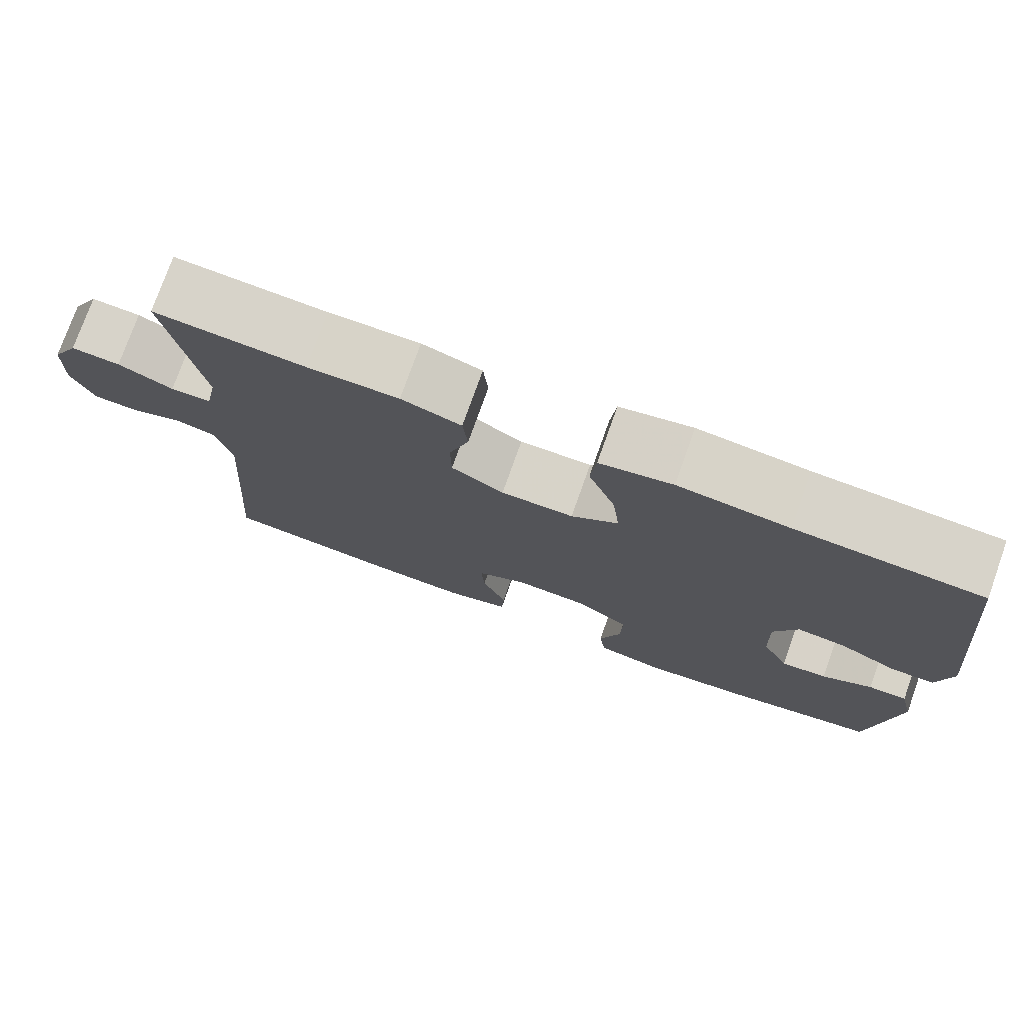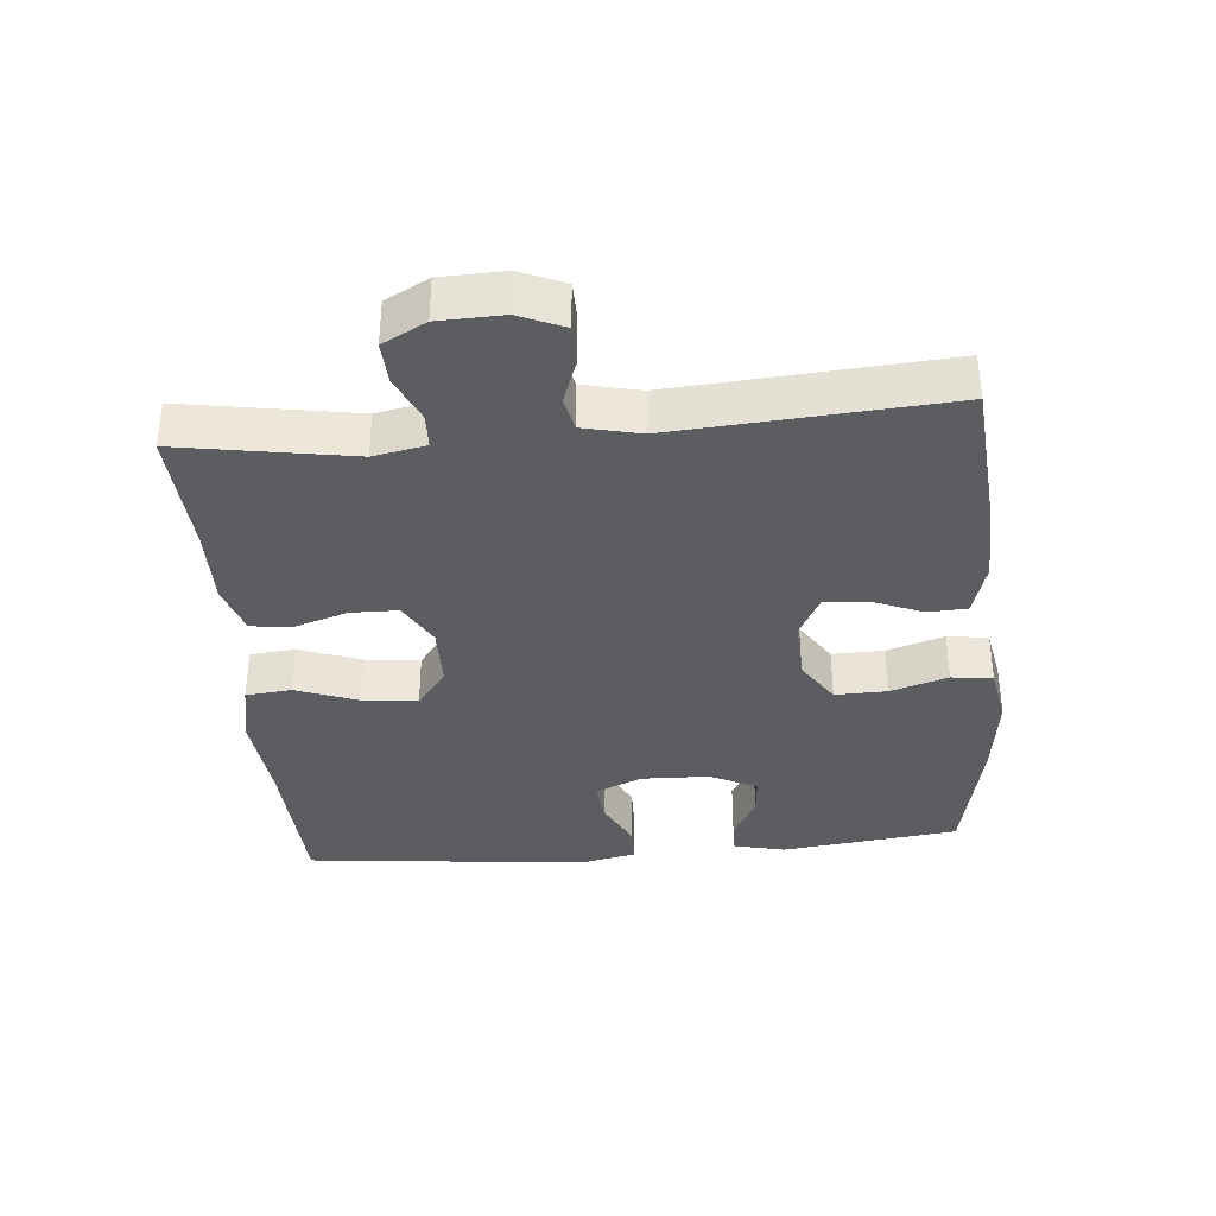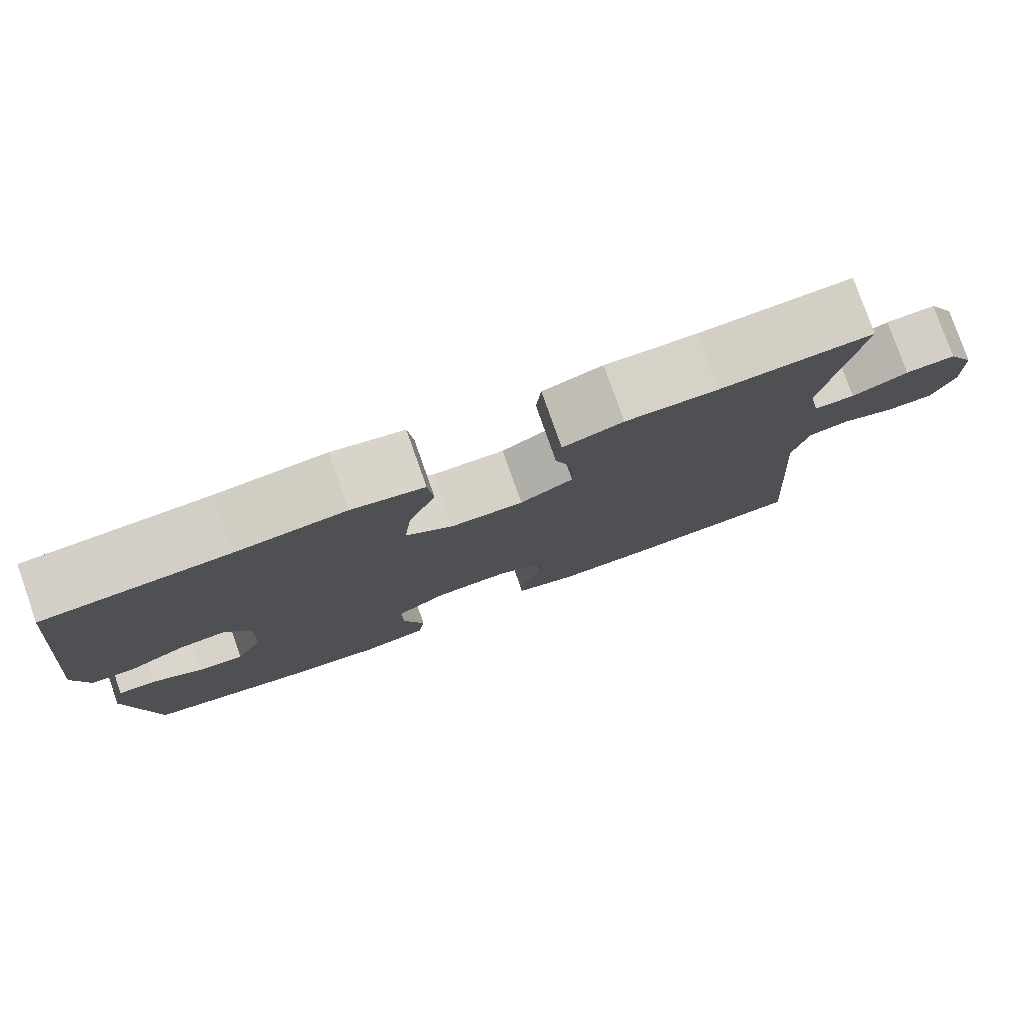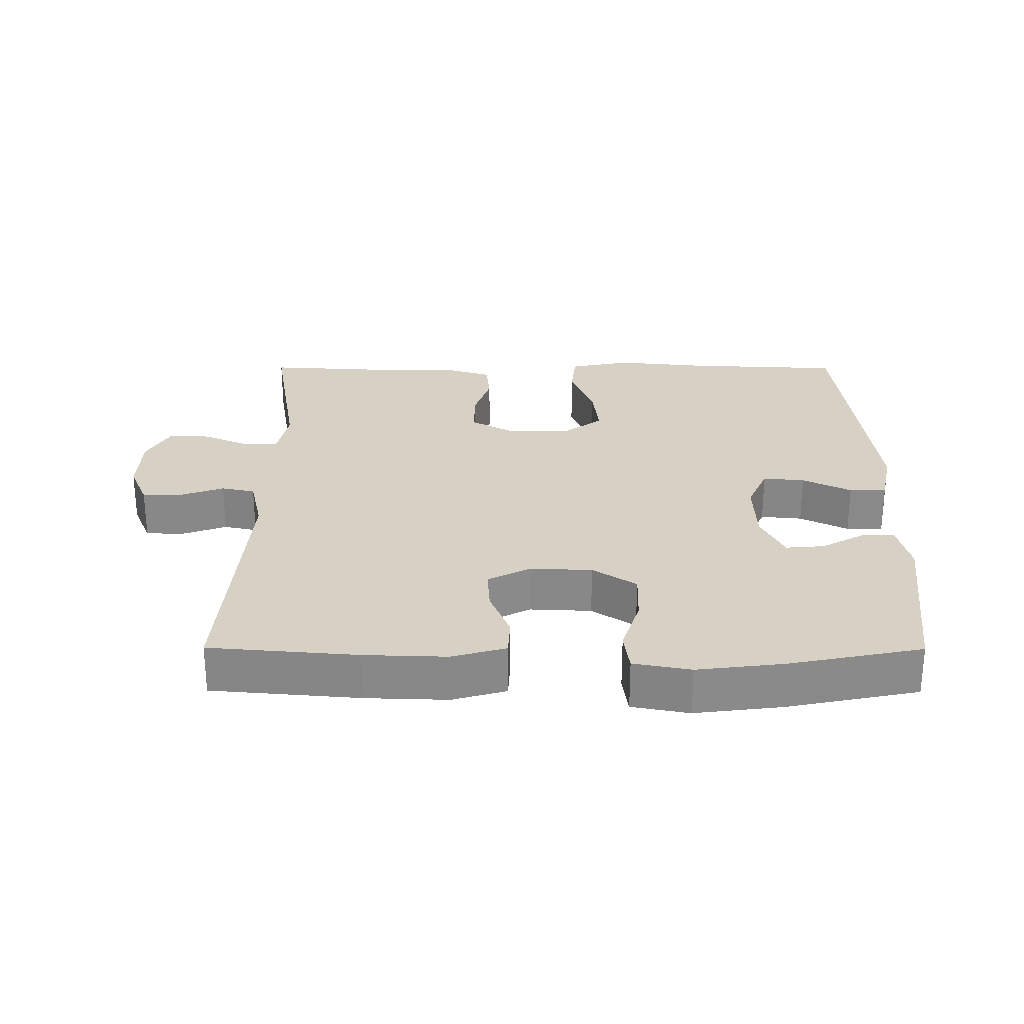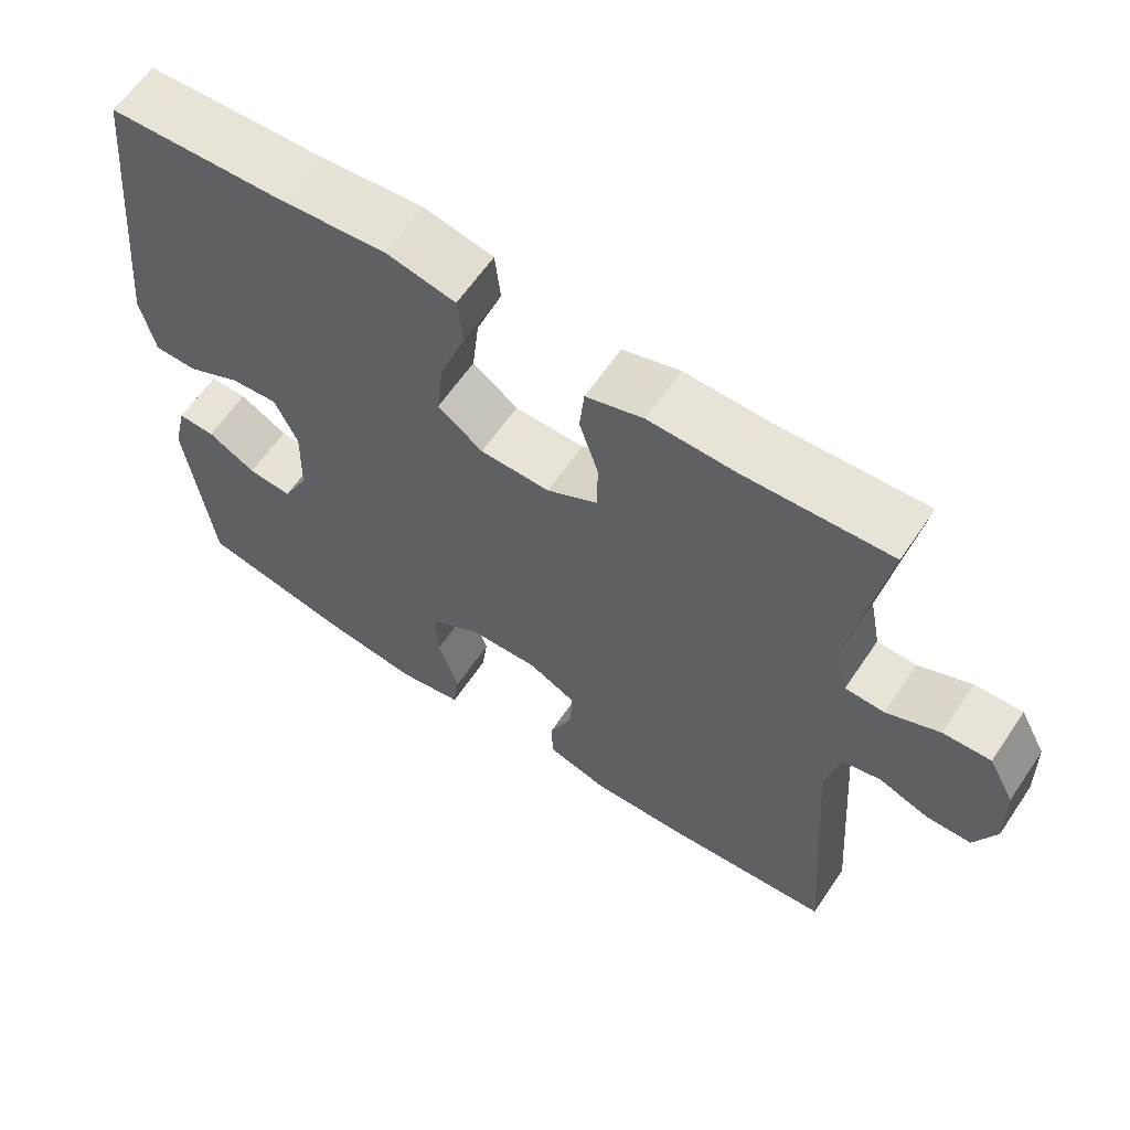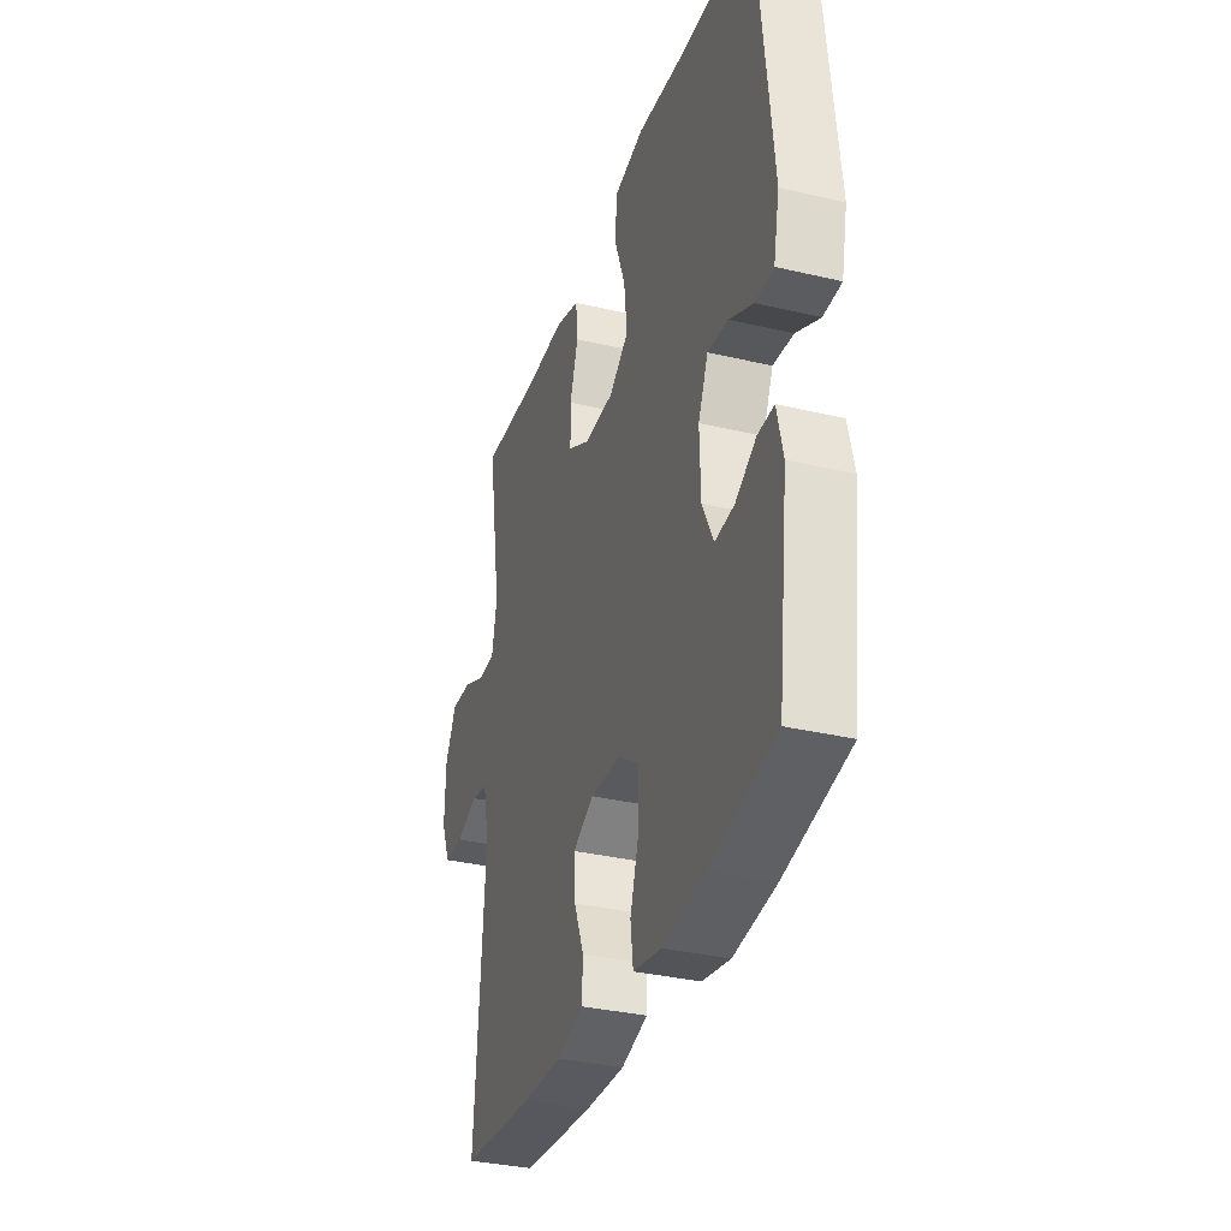
<metadata>
{"format":"obj","ext":"obj","renderer":"f3d","projection":"perspective","resolution":1024,"background":"white","views":[{"elev":76.2,"azim":-160.4,"up":"+Z"},{"elev":-36.4,"azim":95.0,"up":"+Y"},{"elev":79.2,"azim":-19.4,"up":"+Z"},{"elev":27.0,"azim":-179.8,"up":"+Y"},{"elev":62.1,"azim":34.0,"up":"+Z"},{"elev":-33.6,"azim":-107.9,"up":"+Z"}]}
</metadata>
<code>
v 0.5 0.07 0.5
v 0.458 0.07 0.245
v 0.473 0.07 0.168
v 0.524 0.07 0.166
v 0.593 0.07 0.197
v 0.655 0.07 0.2
v 0.689 0.07 0.136
v 0.692 0.07 0.041
v 0.664 0.07 -0.025
v 0.606 0.07 -0.026
v 0.54 0.07 -0.002
v 0.49 0.07 -0.013
v 0.471 0.07 -0.098
v 0.5 0.07 -0.5
v 0.28 0.07 -0.519
v 0.158 0.07 -0.523
v 0.078 0.07 -0.5
v 0.075 0.07 -0.442
v 0.105 0.07 -0.368
v 0.109 0.07 -0.303
v 0.046 0.07 -0.27
v -0.046 0.07 -0.274
v -0.111 0.07 -0.317
v -0.109 0.07 -0.394
v -0.082 0.07 -0.479
v -0.09 0.07 -0.54
v -0.175 0.07 -0.556
v -0.303 0.07 -0.54
v -0.5 0.07 -0.5
v -0.532 0.07 -0.237
v -0.514 0.07 -0.16
v -0.465 0.07 -0.161
v -0.402 0.07 -0.197
v -0.344 0.07 -0.202
v -0.31 0.07 -0.133
v -0.307 0.07 -0.031
v -0.337 0.07 0.037
v -0.399 0.07 0.031
v -0.471 0.07 -0.005
v -0.526 0.07 -0.004
v -0.544 0.07 0.081
v -0.5 0.07 0.5
v -0.269 0.07 0.511
v -0.131 0.07 0.525
v -0.04 0.07 0.506
v -0.033 0.07 0.438
v -0.067 0.07 0.346
v -0.076 0.07 0.265
v -0.017 0.07 0.221
v 0.074 0.07 0.22
v 0.14 0.07 0.257
v 0.141 0.07 0.327
v 0.116 0.07 0.405
v 0.122 0.07 0.467
v 0.197 0.07 0.491
v 0.311 0.07 0.489
v 0.5 0 0.5
v 0.458 0 0.245
v 0.473 0 0.168
v 0.524 0 0.166
v 0.593 0 0.197
v 0.655 0 0.2
v 0.689 0 0.136
v 0.692 0 0.041
v 0.664 0 -0.025
v 0.606 0 -0.026
v 0.54 0 -0.002
v 0.49 0 -0.013
v 0.471 0 -0.098
v 0.5 0 -0.5
v 0.28 0 -0.519
v 0.158 0 -0.523
v 0.078 0 -0.5
v 0.075 0 -0.442
v 0.105 0 -0.368
v 0.109 0 -0.303
v 0.046 0 -0.27
v -0.046 0 -0.274
v -0.111 0 -0.317
v -0.109 0 -0.394
v -0.082 0 -0.479
v -0.09 0 -0.54
v -0.175 0 -0.556
v -0.303 0 -0.54
v -0.5 0 -0.5
v -0.532 0 -0.237
v -0.514 0 -0.16
v -0.465 0 -0.161
v -0.402 0 -0.197
v -0.344 0 -0.202
v -0.31 0 -0.133
v -0.307 0 -0.031
v -0.337 0 0.037
v -0.399 0 0.031
v -0.471 0 -0.005
v -0.526 0 -0.004
v -0.544 0 0.081
v -0.5 0 0.5
v -0.269 0 0.511
v -0.131 0 0.525
v -0.04 0 0.506
v -0.033 0 0.438
v -0.067 0 0.346
v -0.076 0 0.265
v -0.017 0 0.221
v 0.074 0 0.22
v 0.14 0 0.257
v 0.141 0 0.327
v 0.116 0 0.405
v 0.122 0 0.467
v 0.197 0 0.491
v 0.311 0 0.489
f 54 55 56
f 53 54 56
f 52 53 56
f 56 1 2
f 52 56 2
f 51 52 2
f 50 51 2 3
f 49 50 3
f 45 46 47
f 44 45 47
f 43 44 47
f 43 47 48
f 42 43 48
f 41 42 48
f 40 41 48
f 39 40 48
f 38 39 48
f 37 38 48 49
f 31 32 33
f 30 31 33
f 29 30 33
f 28 29 33
f 27 28 33
f 26 27 33
f 25 26 33
f 24 25 33
f 23 24 33 34
f 22 23 34 35
f 17 18 19
f 16 17 19
f 15 16 19
f 14 15 19
f 13 14 19
f 12 13 19 20
f 9 10 11
f 8 9 11
f 7 8 11
f 6 7 11
f 5 6 11
f 4 5 11
f 3 4 11 12
f 12 20 21
f 3 12 21
f 49 3 21
f 37 49 21
f 36 37 21
f 21 22 35 36
f 112 111 110
f 112 110 109
f 112 109 108
f 58 57 112
f 58 112 108
f 58 108 107
f 59 58 107 106
f 59 106 105
f 103 102 101
f 103 101 100
f 103 100 99
f 104 103 99
f 104 99 98
f 104 98 97
f 104 97 96
f 104 96 95
f 104 95 94
f 105 104 94 93
f 89 88 87
f 89 87 86
f 89 86 85
f 89 85 84
f 89 84 83
f 89 83 82
f 89 82 81
f 89 81 80
f 90 89 80 79
f 91 90 79 78
f 75 74 73
f 75 73 72
f 75 72 71
f 75 71 70
f 75 70 69
f 76 75 69 68
f 67 66 65
f 67 65 64
f 67 64 63
f 67 63 62
f 67 62 61
f 67 61 60
f 68 67 60 59
f 77 76 68
f 77 68 59
f 77 59 105
f 77 105 93
f 77 93 92
f 92 91 78 77
f 1 57 58 2
f 2 58 59 3
f 3 59 60 4
f 4 60 61 5
f 5 61 62 6
f 6 62 63 7
f 7 63 64 8
f 8 64 65 9
f 9 65 66 10
f 10 66 67 11
f 11 67 68 12
f 12 68 69 13
f 13 69 70 14
f 14 70 71 15
f 15 71 72 16
f 16 72 73 17
f 17 73 74 18
f 18 74 75 19
f 19 75 76 20
f 20 76 77 21
f 21 77 78 22
f 22 78 79 23
f 23 79 80 24
f 24 80 81 25
f 25 81 82 26
f 26 82 83 27
f 27 83 84 28
f 28 84 85 29
f 29 85 86 30
f 30 86 87 31
f 31 87 88 32
f 32 88 89 33
f 33 89 90 34
f 34 90 91 35
f 35 91 92 36
f 36 92 93 37
f 37 93 94 38
f 38 94 95 39
f 39 95 96 40
f 40 96 97 41
f 41 97 98 42
f 42 98 99 43
f 43 99 100 44
f 44 100 101 45
f 45 101 102 46
f 46 102 103 47
f 47 103 104 48
f 48 104 105 49
f 49 105 106 50
f 50 106 107 51
f 51 107 108 52
f 52 108 109 53
f 53 109 110 54
f 54 110 111 55
f 55 111 112 56
f 56 112 57 1

</code>
